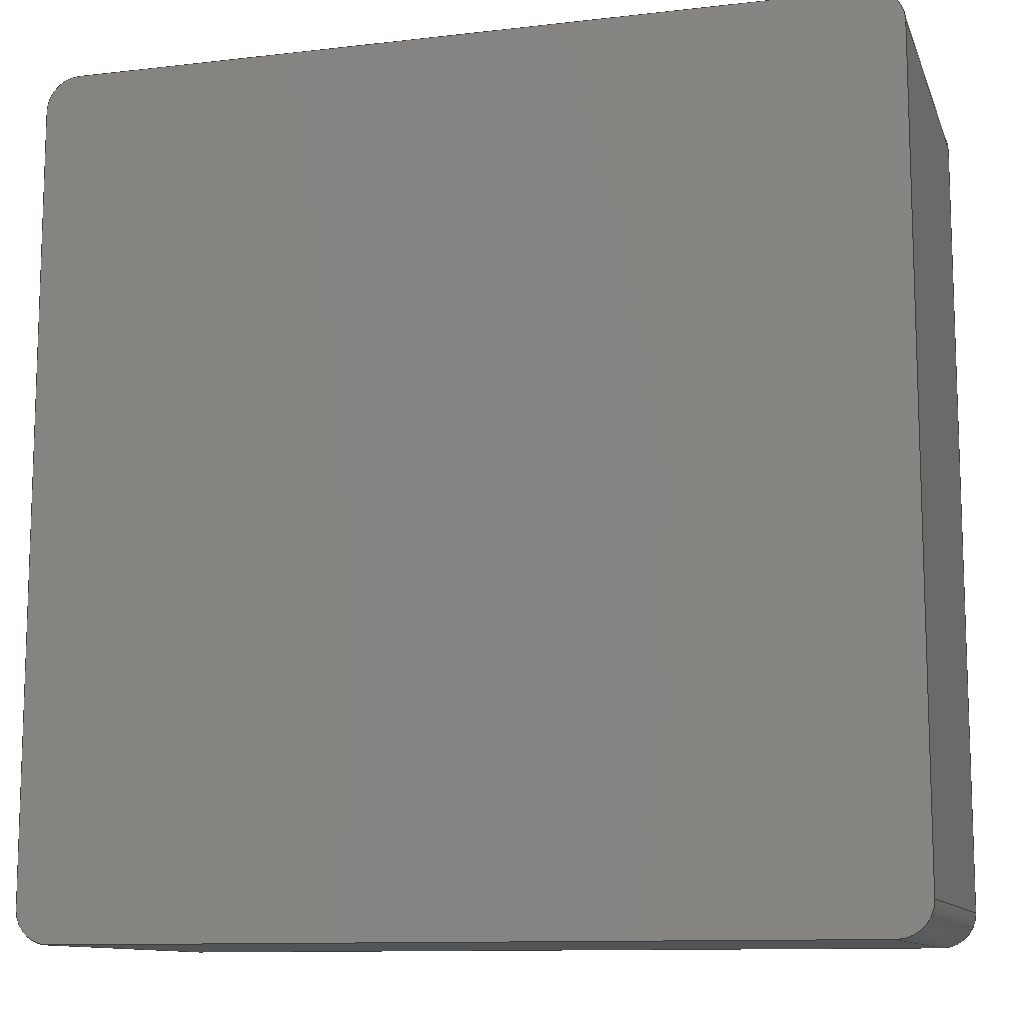
<metadata>
{"format":"step","ext":"step","renderer":"f3d","projection":"perspective","resolution":1024,"background":"white","views":[{"elev":-11.2,"azim":-164.1,"up":"+Y"}]}
</metadata>
<code>
ISO-10303-21;
DATA;
#1=SHAPE_REPRESENTATION_RELATIONSHIP('','',#270,#2);
#2=ADVANCED_BREP_SHAPE_REPRESENTATION('',(#268),#472);
#3=SPHERICAL_SURFACE('',#284,0.001);
#4=SPHERICAL_SURFACE('',#295,0.001);
#5=SPHERICAL_SURFACE('',#297,0.001);
#6=SPHERICAL_SURFACE('',#303,0.001);
#7=CYLINDRICAL_SURFACE('',#282,0.001);
#8=CYLINDRICAL_SURFACE('',#287,0.001);
#9=CYLINDRICAL_SURFACE('',#289,0.001);
#10=CYLINDRICAL_SURFACE('',#291,0.001);
#11=CYLINDRICAL_SURFACE('',#293,0.001);
#12=CYLINDRICAL_SURFACE('',#299,0.001);
#13=CYLINDRICAL_SURFACE('',#301,0.001);
#14=CYLINDRICAL_SURFACE('',#305,0.001);
#15=CIRCLE('',#278,0.001);
#16=CIRCLE('',#279,0.001);
#17=CIRCLE('',#280,0.001);
#18=CIRCLE('',#281,0.001);
#19=CIRCLE('',#283,0.001);
#20=CIRCLE('',#285,0.001);
#21=CIRCLE('',#286,0.001);
#22=CIRCLE('',#288,0.001);
#23=CIRCLE('',#290,0.001);
#24=CIRCLE('',#292,0.001);
#25=CIRCLE('',#294,0.001);
#26=CIRCLE('',#296,0.001);
#27=CIRCLE('',#298,0.001);
#28=CIRCLE('',#300,0.001);
#29=CIRCLE('',#302,0.001);
#30=CIRCLE('',#304,0.001);
#31=ORIENTED_EDGE('',*,*,#103,.F.);
#32=ORIENTED_EDGE('',*,*,#104,.T.);
#33=ORIENTED_EDGE('',*,*,#105,.T.);
#34=ORIENTED_EDGE('',*,*,#106,.T.);
#35=ORIENTED_EDGE('',*,*,#107,.T.);
#36=ORIENTED_EDGE('',*,*,#108,.T.);
#37=ORIENTED_EDGE('',*,*,#109,.T.);
#38=ORIENTED_EDGE('',*,*,#110,.T.);
#39=ORIENTED_EDGE('',*,*,#111,.T.);
#40=ORIENTED_EDGE('',*,*,#112,.T.);
#41=ORIENTED_EDGE('',*,*,#113,.T.);
#42=ORIENTED_EDGE('',*,*,#114,.T.);
#43=ORIENTED_EDGE('',*,*,#115,.T.);
#44=ORIENTED_EDGE('',*,*,#116,.T.);
#45=ORIENTED_EDGE('',*,*,#117,.F.);
#46=ORIENTED_EDGE('',*,*,#118,.T.);
#47=ORIENTED_EDGE('',*,*,#119,.T.);
#48=ORIENTED_EDGE('',*,*,#120,.T.);
#49=ORIENTED_EDGE('',*,*,#121,.T.);
#50=ORIENTED_EDGE('',*,*,#122,.T.);
#51=ORIENTED_EDGE('',*,*,#117,.T.);
#52=ORIENTED_EDGE('',*,*,#123,.T.);
#53=ORIENTED_EDGE('',*,*,#111,.F.);
#54=ORIENTED_EDGE('',*,*,#124,.T.);
#55=ORIENTED_EDGE('',*,*,#107,.F.);
#56=ORIENTED_EDGE('',*,*,#125,.T.);
#57=ORIENTED_EDGE('',*,*,#103,.T.);
#58=ORIENTED_EDGE('',*,*,#126,.T.);
#59=ORIENTED_EDGE('',*,*,#127,.F.);
#60=ORIENTED_EDGE('',*,*,#104,.F.);
#61=ORIENTED_EDGE('',*,*,#125,.F.);
#62=ORIENTED_EDGE('',*,*,#110,.F.);
#63=ORIENTED_EDGE('',*,*,#128,.F.);
#64=ORIENTED_EDGE('',*,*,#127,.T.);
#65=ORIENTED_EDGE('',*,*,#129,.F.);
#66=ORIENTED_EDGE('',*,*,#124,.F.);
#67=ORIENTED_EDGE('',*,*,#114,.F.);
#68=ORIENTED_EDGE('',*,*,#130,.F.);
#69=ORIENTED_EDGE('',*,*,#108,.F.);
#70=ORIENTED_EDGE('',*,*,#129,.T.);
#71=ORIENTED_EDGE('',*,*,#109,.F.);
#72=ORIENTED_EDGE('',*,*,#131,.F.);
#73=ORIENTED_EDGE('',*,*,#119,.F.);
#74=ORIENTED_EDGE('',*,*,#128,.T.);
#75=ORIENTED_EDGE('',*,*,#122,.F.);
#76=ORIENTED_EDGE('',*,*,#132,.F.);
#77=ORIENTED_EDGE('',*,*,#105,.F.);
#78=ORIENTED_EDGE('',*,*,#126,.F.);
#79=ORIENTED_EDGE('',*,*,#106,.F.);
#80=ORIENTED_EDGE('',*,*,#133,.F.);
#81=ORIENTED_EDGE('',*,*,#118,.F.);
#82=ORIENTED_EDGE('',*,*,#131,.T.);
#83=ORIENTED_EDGE('',*,*,#130,.T.);
#84=ORIENTED_EDGE('',*,*,#134,.F.);
#85=ORIENTED_EDGE('',*,*,#133,.T.);
#86=ORIENTED_EDGE('',*,*,#132,.T.);
#87=ORIENTED_EDGE('',*,*,#135,.F.);
#88=ORIENTED_EDGE('',*,*,#134,.T.);
#89=ORIENTED_EDGE('',*,*,#113,.F.);
#90=ORIENTED_EDGE('',*,*,#136,.F.);
#91=ORIENTED_EDGE('',*,*,#120,.F.);
#92=ORIENTED_EDGE('',*,*,#135,.T.);
#93=ORIENTED_EDGE('',*,*,#121,.F.);
#94=ORIENTED_EDGE('',*,*,#137,.F.);
#95=ORIENTED_EDGE('',*,*,#115,.F.);
#96=ORIENTED_EDGE('',*,*,#137,.T.);
#97=ORIENTED_EDGE('',*,*,#136,.T.);
#98=ORIENTED_EDGE('',*,*,#138,.F.);
#99=ORIENTED_EDGE('',*,*,#138,.T.);
#100=ORIENTED_EDGE('',*,*,#112,.F.);
#101=ORIENTED_EDGE('',*,*,#123,.F.);
#102=ORIENTED_EDGE('',*,*,#116,.F.);
#103=EDGE_CURVE('',#139,#140,#159,.T.);
#104=EDGE_CURVE('',#139,#141,#160,.F.);
#105=EDGE_CURVE('',#141,#142,#161,.T.);
#106=EDGE_CURVE('',#142,#140,#162,.T.);
#107=EDGE_CURVE('',#143,#144,#163,.T.);
#108=EDGE_CURVE('',#144,#145,#164,.F.);
#109=EDGE_CURVE('',#145,#146,#165,.F.);
#110=EDGE_CURVE('',#146,#143,#166,.T.);
#111=EDGE_CURVE('',#147,#148,#167,.T.);
#112=EDGE_CURVE('',#148,#149,#168,.F.);
#113=EDGE_CURVE('',#149,#150,#169,.F.);
#114=EDGE_CURVE('',#150,#147,#170,.T.);
#115=EDGE_CURVE('',#151,#152,#171,.T.);
#116=EDGE_CURVE('',#152,#153,#172,.T.);
#117=EDGE_CURVE('',#154,#153,#173,.T.);
#118=EDGE_CURVE('',#154,#151,#174,.F.);
#119=EDGE_CURVE('',#155,#156,#175,.T.);
#120=EDGE_CURVE('',#156,#157,#176,.T.);
#121=EDGE_CURVE('',#157,#158,#177,.F.);
#122=EDGE_CURVE('',#158,#155,#178,.F.);
#123=EDGE_CURVE('',#153,#148,#15,.F.);
#124=EDGE_CURVE('',#147,#144,#16,.F.);
#125=EDGE_CURVE('',#143,#139,#17,.F.);
#126=EDGE_CURVE('',#140,#154,#18,.F.);
#127=EDGE_CURVE('',#141,#146,#19,.T.);
#128=EDGE_CURVE('',#141,#155,#20,.F.);
#129=EDGE_CURVE('',#155,#146,#21,.F.);
#130=EDGE_CURVE('',#145,#150,#22,.T.);
#131=EDGE_CURVE('',#156,#145,#23,.T.);
#132=EDGE_CURVE('',#142,#158,#24,.T.);
#133=EDGE_CURVE('',#151,#142,#25,.T.);
#134=EDGE_CURVE('',#156,#150,#26,.F.);
#135=EDGE_CURVE('',#151,#158,#27,.F.);
#136=EDGE_CURVE('',#157,#149,#28,.T.);
#137=EDGE_CURVE('',#152,#157,#29,.T.);
#138=EDGE_CURVE('',#152,#149,#30,.F.);
#139=VERTEX_POINT('',#399);
#140=VERTEX_POINT('',#400);
#141=VERTEX_POINT('',#402);
#142=VERTEX_POINT('',#404);
#143=VERTEX_POINT('',#408);
#144=VERTEX_POINT('',#409);
#145=VERTEX_POINT('',#411);
#146=VERTEX_POINT('',#413);
#147=VERTEX_POINT('',#417);
#148=VERTEX_POINT('',#418);
#149=VERTEX_POINT('',#420);
#150=VERTEX_POINT('',#422);
#151=VERTEX_POINT('',#426);
#152=VERTEX_POINT('',#427);
#153=VERTEX_POINT('',#429);
#154=VERTEX_POINT('',#431);
#155=VERTEX_POINT('',#435);
#156=VERTEX_POINT('',#436);
#157=VERTEX_POINT('',#438);
#158=VERTEX_POINT('',#440);
#159=LINE('',#398,#179);
#160=LINE('',#401,#180);
#161=LINE('',#403,#181);
#162=LINE('',#405,#182);
#163=LINE('',#407,#183);
#164=LINE('',#410,#184);
#165=LINE('',#412,#185);
#166=LINE('',#414,#186);
#167=LINE('',#416,#187);
#168=LINE('',#419,#188);
#169=LINE('',#421,#189);
#170=LINE('',#423,#190);
#171=LINE('',#425,#191);
#172=LINE('',#428,#192);
#173=LINE('',#430,#193);
#174=LINE('',#432,#194);
#175=LINE('',#434,#195);
#176=LINE('',#437,#196);
#177=LINE('',#439,#197);
#178=LINE('',#441,#198);
#179=VECTOR('',#310,1);
#180=VECTOR('',#311,1);
#181=VECTOR('',#312,1);
#182=VECTOR('',#313,1);
#183=VECTOR('',#316,1);
#184=VECTOR('',#317,1);
#185=VECTOR('',#318,1);
#186=VECTOR('',#319,1);
#187=VECTOR('',#322,1);
#188=VECTOR('',#323,1);
#189=VECTOR('',#324,1);
#190=VECTOR('',#325,1);
#191=VECTOR('',#328,1);
#192=VECTOR('',#329,1);
#193=VECTOR('',#330,1);
#194=VECTOR('',#331,1);
#195=VECTOR('',#334,1);
#196=VECTOR('',#335,1);
#197=VECTOR('',#336,1);
#198=VECTOR('',#337,1);
#199=EDGE_LOOP('',(#31,#32,#33,#34));
#200=EDGE_LOOP('',(#35,#36,#37,#38));
#201=EDGE_LOOP('',(#39,#40,#41,#42));
#202=EDGE_LOOP('',(#43,#44,#45,#46));
#203=EDGE_LOOP('',(#47,#48,#49,#50));
#204=EDGE_LOOP('',(#51,#52,#53,#54,#55,#56,#57,#58));
#205=EDGE_LOOP('',(#59,#60,#61,#62));
#206=EDGE_LOOP('',(#63,#64,#65));
#207=EDGE_LOOP('',(#66,#67,#68,#69));
#208=EDGE_LOOP('',(#70,#71,#72,#73));
#209=EDGE_LOOP('',(#74,#75,#76,#77));
#210=EDGE_LOOP('',(#78,#79,#80,#81));
#211=EDGE_LOOP('',(#82,#83,#84));
#212=EDGE_LOOP('',(#85,#86,#87));
#213=EDGE_LOOP('',(#88,#89,#90,#91));
#214=EDGE_LOOP('',(#92,#93,#94,#95));
#215=EDGE_LOOP('',(#96,#97,#98));
#216=EDGE_LOOP('',(#99,#100,#101,#102));
#217=FACE_BOUND('',#199,.T.);
#218=FACE_BOUND('',#200,.T.);
#219=FACE_BOUND('',#201,.T.);
#220=FACE_BOUND('',#202,.T.);
#221=FACE_BOUND('',#203,.T.);
#222=FACE_BOUND('',#204,.T.);
#223=FACE_BOUND('',#205,.T.);
#224=FACE_BOUND('',#206,.T.);
#225=FACE_BOUND('',#207,.T.);
#226=FACE_BOUND('',#208,.T.);
#227=FACE_BOUND('',#209,.T.);
#228=FACE_BOUND('',#210,.T.);
#229=FACE_BOUND('',#211,.T.);
#230=FACE_BOUND('',#212,.T.);
#231=FACE_BOUND('',#213,.T.);
#232=FACE_BOUND('',#214,.T.);
#233=FACE_BOUND('',#215,.T.);
#234=FACE_BOUND('',#216,.T.);
#235=PLANE('',#272);
#236=PLANE('',#273);
#237=PLANE('',#274);
#238=PLANE('',#275);
#239=PLANE('',#276);
#240=PLANE('',#277);
#241=ADVANCED_FACE('',(#217),#235,.T.);
#242=ADVANCED_FACE('',(#218),#236,.F.);
#243=ADVANCED_FACE('',(#219),#237,.F.);
#244=ADVANCED_FACE('',(#220),#238,.T.);
#245=ADVANCED_FACE('',(#221),#239,.T.);
#246=ADVANCED_FACE('',(#222),#240,.F.);
#247=ADVANCED_FACE('',(#223),#7,.T.);
#248=ADVANCED_FACE('',(#224),#3,.T.);
#249=ADVANCED_FACE('',(#225),#8,.T.);
#250=ADVANCED_FACE('',(#226),#9,.T.);
#251=ADVANCED_FACE('',(#227),#10,.T.);
#252=ADVANCED_FACE('',(#228),#11,.T.);
#253=ADVANCED_FACE('',(#229),#4,.T.);
#254=ADVANCED_FACE('',(#230),#5,.T.);
#255=ADVANCED_FACE('',(#231),#12,.T.);
#256=ADVANCED_FACE('',(#232),#13,.T.);
#257=ADVANCED_FACE('',(#233),#6,.T.);
#258=ADVANCED_FACE('',(#234),#14,.T.);
#259=CLOSED_SHELL('',(#241,#242,#243,#244,#245,#246,#247,#248,#249,#250,
#251,#252,#253,#254,#255,#256,#257,#258));
#260=STYLED_ITEM('',(#261),#268);
#261=PRESENTATION_STYLE_ASSIGNMENT((#262));
#262=SURFACE_STYLE_USAGE(.BOTH.,#263);
#263=SURFACE_SIDE_STYLE('',(#264));
#264=SURFACE_STYLE_FILL_AREA(#265);
#265=FILL_AREA_STYLE('',(#266));
#266=FILL_AREA_STYLE_COLOUR('',#267);
#267=COLOUR_RGB('',0.4392,0.4745,0.502);
#268=MANIFOLD_SOLID_BREP('Part 1',#259);
#269=SHAPE_DEFINITION_REPRESENTATION(#477,#270);
#270=SHAPE_REPRESENTATION('Part 1',(#271),#472);
#271=AXIS2_PLACEMENT_3D('',#396,#306,#307);
#272=AXIS2_PLACEMENT_3D('',#397,#308,#309);
#273=AXIS2_PLACEMENT_3D('',#406,#314,#315);
#274=AXIS2_PLACEMENT_3D('',#415,#320,#321);
#275=AXIS2_PLACEMENT_3D('',#424,#326,#327);
#276=AXIS2_PLACEMENT_3D('',#433,#332,#333);
#277=AXIS2_PLACEMENT_3D('',#442,#338,#339);
#278=AXIS2_PLACEMENT_3D('',#443,#340,#341);
#279=AXIS2_PLACEMENT_3D('',#444,#342,#343);
#280=AXIS2_PLACEMENT_3D('',#445,#344,#345);
#281=AXIS2_PLACEMENT_3D('',#446,#346,#347);
#282=AXIS2_PLACEMENT_3D('',#447,#348,#349);
#283=AXIS2_PLACEMENT_3D('',#448,#350,#351);
#284=AXIS2_PLACEMENT_3D('',#449,#352,#353);
#285=AXIS2_PLACEMENT_3D('',#450,#354,#355);
#286=AXIS2_PLACEMENT_3D('',#451,#356,#357);
#287=AXIS2_PLACEMENT_3D('',#452,#358,#359);
#288=AXIS2_PLACEMENT_3D('',#453,#360,#361);
#289=AXIS2_PLACEMENT_3D('',#454,#362,#363);
#290=AXIS2_PLACEMENT_3D('',#455,#364,#365);
#291=AXIS2_PLACEMENT_3D('',#456,#366,#367);
#292=AXIS2_PLACEMENT_3D('',#457,#368,#369);
#293=AXIS2_PLACEMENT_3D('',#458,#370,#371);
#294=AXIS2_PLACEMENT_3D('',#459,#372,#373);
#295=AXIS2_PLACEMENT_3D('',#460,#374,#375);
#296=AXIS2_PLACEMENT_3D('',#461,#376,#377);
#297=AXIS2_PLACEMENT_3D('',#462,#378,#379);
#298=AXIS2_PLACEMENT_3D('',#463,#380,#381);
#299=AXIS2_PLACEMENT_3D('',#464,#382,#383);
#300=AXIS2_PLACEMENT_3D('',#465,#384,#385);
#301=AXIS2_PLACEMENT_3D('',#466,#386,#387);
#302=AXIS2_PLACEMENT_3D('',#467,#388,#389);
#303=AXIS2_PLACEMENT_3D('',#468,#390,#391);
#304=AXIS2_PLACEMENT_3D('',#469,#392,#393);
#305=AXIS2_PLACEMENT_3D('',#470,#394,#395);
#306=DIRECTION('',(0,0,1));
#307=DIRECTION('',(1,0,0));
#308=DIRECTION('',(1.366e-16,-1,0));
#309=DIRECTION('',(1,1.366e-16,0));
#310=DIRECTION('',(-1,-1.366e-16,0));
#311=DIRECTION('',(0,0,-1));
#312=DIRECTION('',(-1,-1.366e-16,0));
#313=DIRECTION('',(0,0,-1));
#314=DIRECTION('',(-1,0,0));
#315=DIRECTION('',(0,0,1));
#316=DIRECTION('',(0,1,0));
#317=DIRECTION('',(0,0,-1));
#318=DIRECTION('',(0,1,0));
#319=DIRECTION('',(0,0,-1));
#320=DIRECTION('',(1.366e-16,-1,0));
#321=DIRECTION('',(1,1.366e-16,0));
#322=DIRECTION('',(-1,-1.366e-16,0));
#323=DIRECTION('',(0,0,-1));
#324=DIRECTION('',(-1,-1.366e-16,0));
#325=DIRECTION('',(0,0,-1));
#326=DIRECTION('',(-1,0,0));
#327=DIRECTION('',(0,0,1));
#328=DIRECTION('',(0,1,0));
#329=DIRECTION('',(0,0,-1));
#330=DIRECTION('',(0,1,0));
#331=DIRECTION('',(0,0,-1));
#332=DIRECTION('',(0,0,1));
#333=DIRECTION('',(1,0,0));
#334=DIRECTION('',(0,1,0));
#335=DIRECTION('',(-1,-1.366e-16,0));
#336=DIRECTION('',(0,1,0));
#337=DIRECTION('',(-1,-1.366e-16,0));
#338=DIRECTION('',(0,0,1));
#339=DIRECTION('',(1,0,0));
#340=DIRECTION('',(0,0,1));
#341=DIRECTION('',(1,0,0));
#342=DIRECTION('',(0,0,1));
#343=DIRECTION('',(1,0,0));
#344=DIRECTION('',(0,0,1));
#345=DIRECTION('',(1,0,0));
#346=DIRECTION('',(0,0,1));
#347=DIRECTION('',(1,0,0));
#348=DIRECTION('',(0,0,1));
#349=DIRECTION('',(1,0,0));
#350=DIRECTION('',(0,0,1));
#351=DIRECTION('',(1,0,0));
#352=DIRECTION('',(1,0,0));
#353=DIRECTION('',(0,0,-1));
#354=DIRECTION('',(1,0,0));
#355=DIRECTION('',(0,0,-1));
#356=DIRECTION('',(0,-1,0));
#357=DIRECTION('',(0,0,-1));
#358=DIRECTION('',(0,0,-1));
#359=DIRECTION('',(-1,0,0));
#360=DIRECTION('',(0,0,1));
#361=DIRECTION('',(1,0,0));
#362=DIRECTION('',(0,-1,0));
#363=DIRECTION('',(0,0,-1));
#364=DIRECTION('',(0,1,0));
#365=DIRECTION('',(0,0,1));
#366=DIRECTION('',(-1,-1.366e-16,0));
#367=DIRECTION('',(1.366e-16,-1,0));
#368=DIRECTION('',(-1,0,0));
#369=DIRECTION('',(0,0,1));
#370=DIRECTION('',(0,0,-1));
#371=DIRECTION('',(-1,0,0));
#372=DIRECTION('',(0,0,1));
#373=DIRECTION('',(1,0,0));
#374=DIRECTION('',(1,0,0));
#375=DIRECTION('',(0,0,-1));
#376=DIRECTION('',(1,0,0));
#377=DIRECTION('',(0,0,-1));
#378=DIRECTION('',(0,-1,0));
#379=DIRECTION('',(0,0,-1));
#380=DIRECTION('',(0,-1,0));
#381=DIRECTION('',(0,0,-1));
#382=DIRECTION('',(1,1.366e-16,0));
#383=DIRECTION('',(-1.366e-16,1,0));
#384=DIRECTION('',(-1,0,0));
#385=DIRECTION('',(0,0,1));
#386=DIRECTION('',(0,1,0));
#387=DIRECTION('',(0,0,1));
#388=DIRECTION('',(0,1,0));
#389=DIRECTION('',(0,0,1));
#390=DIRECTION('',(0,0,1));
#391=DIRECTION('',(1,0,0));
#392=DIRECTION('',(0,0,1));
#393=DIRECTION('',(1,0,0));
#394=DIRECTION('',(0,0,1));
#395=DIRECTION('',(1,0,0));
#396=CARTESIAN_POINT('',(0,0,0));
#397=CARTESIAN_POINT('',(0,-0.0127,0.0117));
#398=CARTESIAN_POINT('',(0,-0.0127,0));
#399=CARTESIAN_POINT('',(0.0117,-0.0127,0));
#400=CARTESIAN_POINT('',(-0.0117,-0.0127,0));
#401=CARTESIAN_POINT('',(0.0117,-0.0127,0.0117));
#402=CARTESIAN_POINT('',(0.0117,-0.0127,0.0107));
#403=CARTESIAN_POINT('',(0,-0.0127,0.0107));
#404=CARTESIAN_POINT('',(-0.0117,-0.0127,0.0107));
#405=CARTESIAN_POINT('',(-0.0117,-0.0127,0.0117));
#406=CARTESIAN_POINT('',(0.0127,1.735e-18,0.0117));
#407=CARTESIAN_POINT('',(0.0127,1.735e-18,0));
#408=CARTESIAN_POINT('',(0.0127,-0.0117,0));
#409=CARTESIAN_POINT('',(0.0127,0.0117,0));
#410=CARTESIAN_POINT('',(0.0127,0.0117,0.0117));
#411=CARTESIAN_POINT('',(0.0127,0.0117,0.0107));
#412=CARTESIAN_POINT('',(0.0127,-0.0127,0.0107));
#413=CARTESIAN_POINT('',(0.0127,-0.0117,0.0107));
#414=CARTESIAN_POINT('',(0.0127,-0.0117,0));
#415=CARTESIAN_POINT('',(0,0.0127,0.0117));
#416=CARTESIAN_POINT('',(0,0.0127,0));
#417=CARTESIAN_POINT('',(0.0117,0.0127,0));
#418=CARTESIAN_POINT('',(-0.0117,0.0127,0));
#419=CARTESIAN_POINT('',(-0.0117,0.0127,0.0117));
#420=CARTESIAN_POINT('',(-0.0117,0.0127,0.0107));
#421=CARTESIAN_POINT('',(0.0127,0.0127,0.0107));
#422=CARTESIAN_POINT('',(0.0117,0.0127,0.0107));
#423=CARTESIAN_POINT('',(0.0117,0.0127,0.0117));
#424=CARTESIAN_POINT('',(-0.0127,-1.735e-18,0.0117));
#425=CARTESIAN_POINT('',(-0.0127,-1.735e-18,0.0107));
#426=CARTESIAN_POINT('',(-0.0127,-0.0117,0.0107));
#427=CARTESIAN_POINT('',(-0.0127,0.0117,0.0107));
#428=CARTESIAN_POINT('',(-0.0127,0.0117,0));
#429=CARTESIAN_POINT('',(-0.0127,0.0117,0));
#430=CARTESIAN_POINT('',(-0.0127,-1.735e-18,0));
#431=CARTESIAN_POINT('',(-0.0127,-0.0117,0));
#432=CARTESIAN_POINT('',(-0.0127,-0.0117,0.0117));
#433=CARTESIAN_POINT('',(0,0,0.0117));
#434=CARTESIAN_POINT('',(0.0117,0.0127,0.0117));
#435=CARTESIAN_POINT('',(0.0117,-0.0117,0.0117));
#436=CARTESIAN_POINT('',(0.0117,0.0117,0.0117));
#437=CARTESIAN_POINT('',(-0.0127,0.0117,0.0117));
#438=CARTESIAN_POINT('',(-0.0117,0.0117,0.0117));
#439=CARTESIAN_POINT('',(-0.0117,0,0.0117));
#440=CARTESIAN_POINT('',(-0.0117,-0.0117,0.0117));
#441=CARTESIAN_POINT('',(1.598e-18,-0.0117,0.0117));
#442=CARTESIAN_POINT('',(0,0,0));
#443=CARTESIAN_POINT('',(-0.0117,0.0117,0));
#444=CARTESIAN_POINT('',(0.0117,0.0117,0));
#445=CARTESIAN_POINT('',(0.0117,-0.0117,0));
#446=CARTESIAN_POINT('',(-0.0117,-0.0117,0));
#447=CARTESIAN_POINT('',(0.0117,-0.0117,0.0117));
#448=CARTESIAN_POINT('',(0.0117,-0.0117,0.0107));
#449=CARTESIAN_POINT('',(0.0117,-0.0117,0.0107));
#450=CARTESIAN_POINT('',(0.0117,-0.0117,0.0107));
#451=CARTESIAN_POINT('',(0.0117,-0.0117,0.0107));
#452=CARTESIAN_POINT('',(0.0117,0.0117,0.0117));
#453=CARTESIAN_POINT('',(0.0117,0.0117,0.0107));
#454=CARTESIAN_POINT('',(0.0117,0,0.0107));
#455=CARTESIAN_POINT('',(0.0117,0.0117,0.0107));
#456=CARTESIAN_POINT('',(-1.366e-19,-0.0117,0.0107));
#457=CARTESIAN_POINT('',(-0.0117,-0.0117,0.0107));
#458=CARTESIAN_POINT('',(-0.0117,-0.0117,0.0117));
#459=CARTESIAN_POINT('',(-0.0117,-0.0117,0.0107));
#460=CARTESIAN_POINT('',(0.0117,0.0117,0.0107));
#461=CARTESIAN_POINT('',(0.0117,0.0117,0.0107));
#462=CARTESIAN_POINT('',(-0.0117,-0.0117,0.0107));
#463=CARTESIAN_POINT('',(-0.0117,-0.0117,0.0107));
#464=CARTESIAN_POINT('',(-1.598e-18,0.0117,0.0107));
#465=CARTESIAN_POINT('',(-0.0117,0.0117,0.0107));
#466=CARTESIAN_POINT('',(-0.0117,-1.735e-18,0.0107));
#467=CARTESIAN_POINT('',(-0.0117,0.0117,0.0107));
#468=CARTESIAN_POINT('',(-0.0117,0.0117,0.0107));
#469=CARTESIAN_POINT('',(-0.0117,0.0117,0.0107));
#470=CARTESIAN_POINT('',(-0.0117,0.0117,0.0117));
#471=MECHANICAL_DESIGN_GEOMETRIC_PRESENTATION_REPRESENTATION('',(#260),
#472);
#472=(
GEOMETRIC_REPRESENTATION_CONTEXT(3)
GLOBAL_UNCERTAINTY_ASSIGNED_CONTEXT((#473))
GLOBAL_UNIT_ASSIGNED_CONTEXT((#476,#475,#474))
REPRESENTATION_CONTEXT('Part 1','TOP_LEVEL_ASSEMBLY_PART')
);
#473=UNCERTAINTY_MEASURE_WITH_UNIT(LENGTH_MEASURE(5e-06),#476,
'DISTANCE_ACCURACY_VALUE','Maximum Tolerance applied to model');
#474=(
NAMED_UNIT(*)
SI_UNIT($,.STERADIAN.)
SOLID_ANGLE_UNIT()
);
#475=(
NAMED_UNIT(*)
PLANE_ANGLE_UNIT()
SI_UNIT($,.RADIAN.)
);
#476=(
LENGTH_UNIT()
NAMED_UNIT(*)
SI_UNIT($,.METRE.)
);
#477=PRODUCT_DEFINITION_SHAPE('','',#478);
#478=PRODUCT_DEFINITION('','',#480,#479);
#479=PRODUCT_DEFINITION_CONTEXT('',#486,'design');
#480=PRODUCT_DEFINITION_FORMATION_WITH_SPECIFIED_SOURCE('','',#482,
 .NOT_KNOWN.);
#481=PRODUCT_RELATED_PRODUCT_CATEGORY('','',(#482));
#482=PRODUCT('Part 1','Part 1','Part 1',(#484));
#483=PRODUCT_CATEGORY('','');
#484=PRODUCT_CONTEXT('',#486,'mechanical');
#485=APPLICATION_PROTOCOL_DEFINITION('international standard',
'ap242_managed_model_based_3d_engineering',2011,#486);
#486=APPLICATION_CONTEXT('managed model based 3d engineering');
ENDSEC;
END-ISO-10303-21;

</code>
